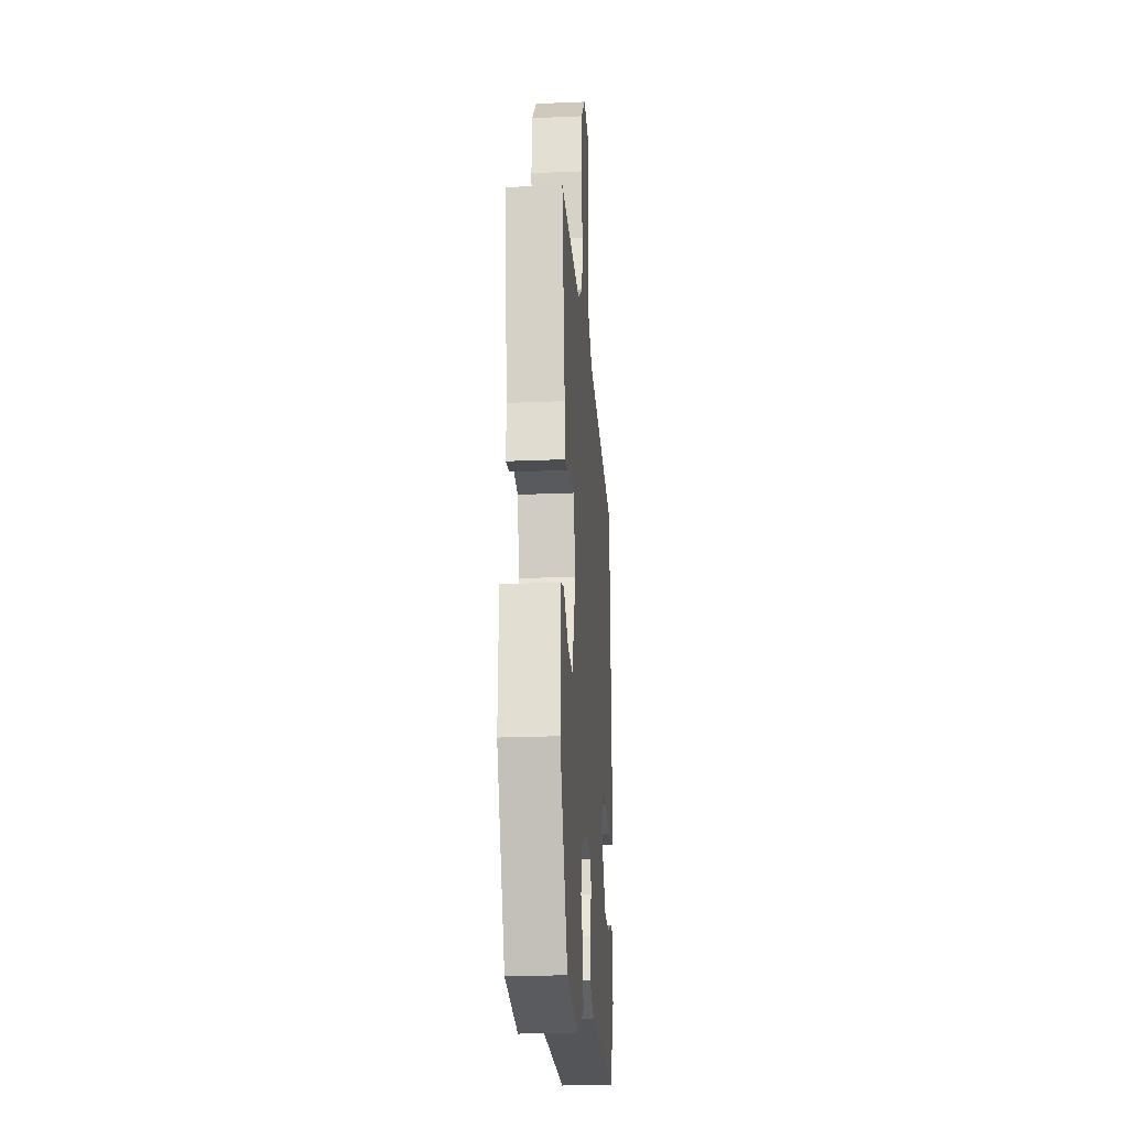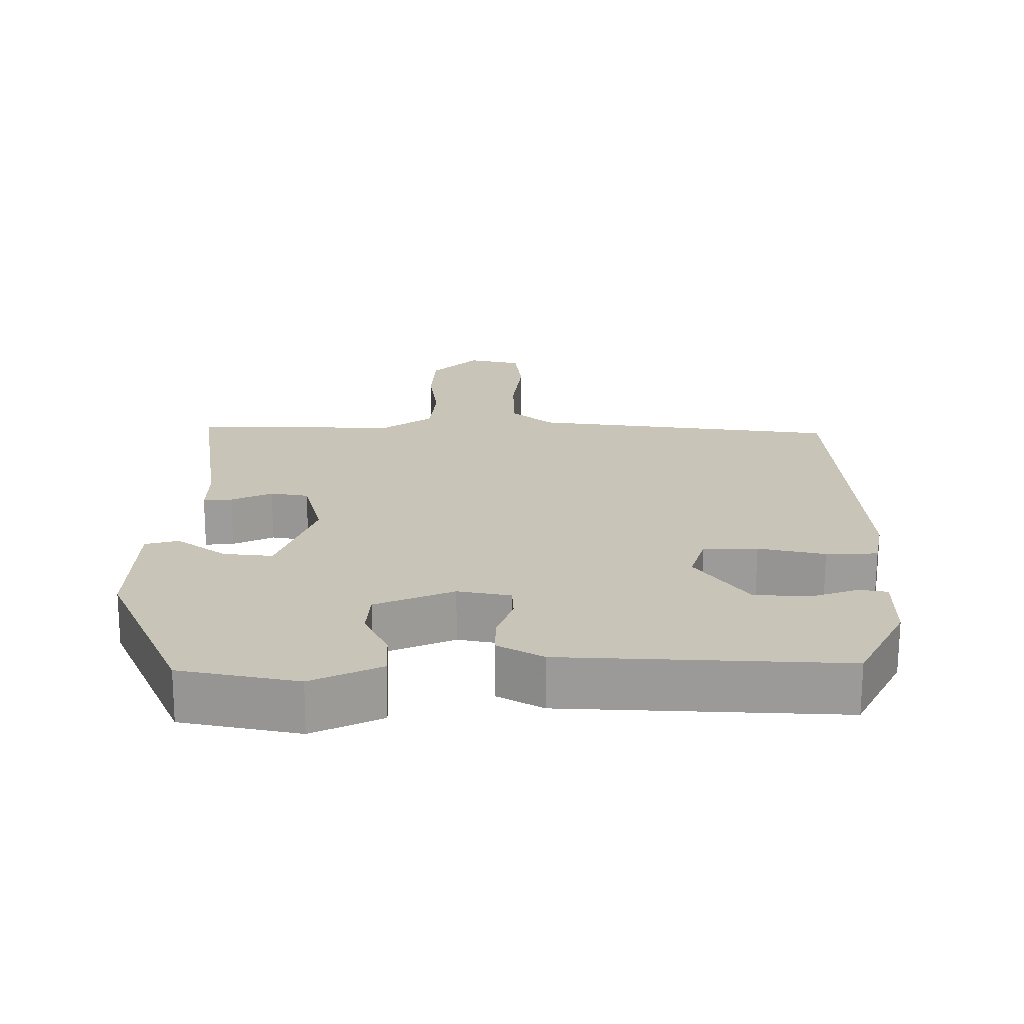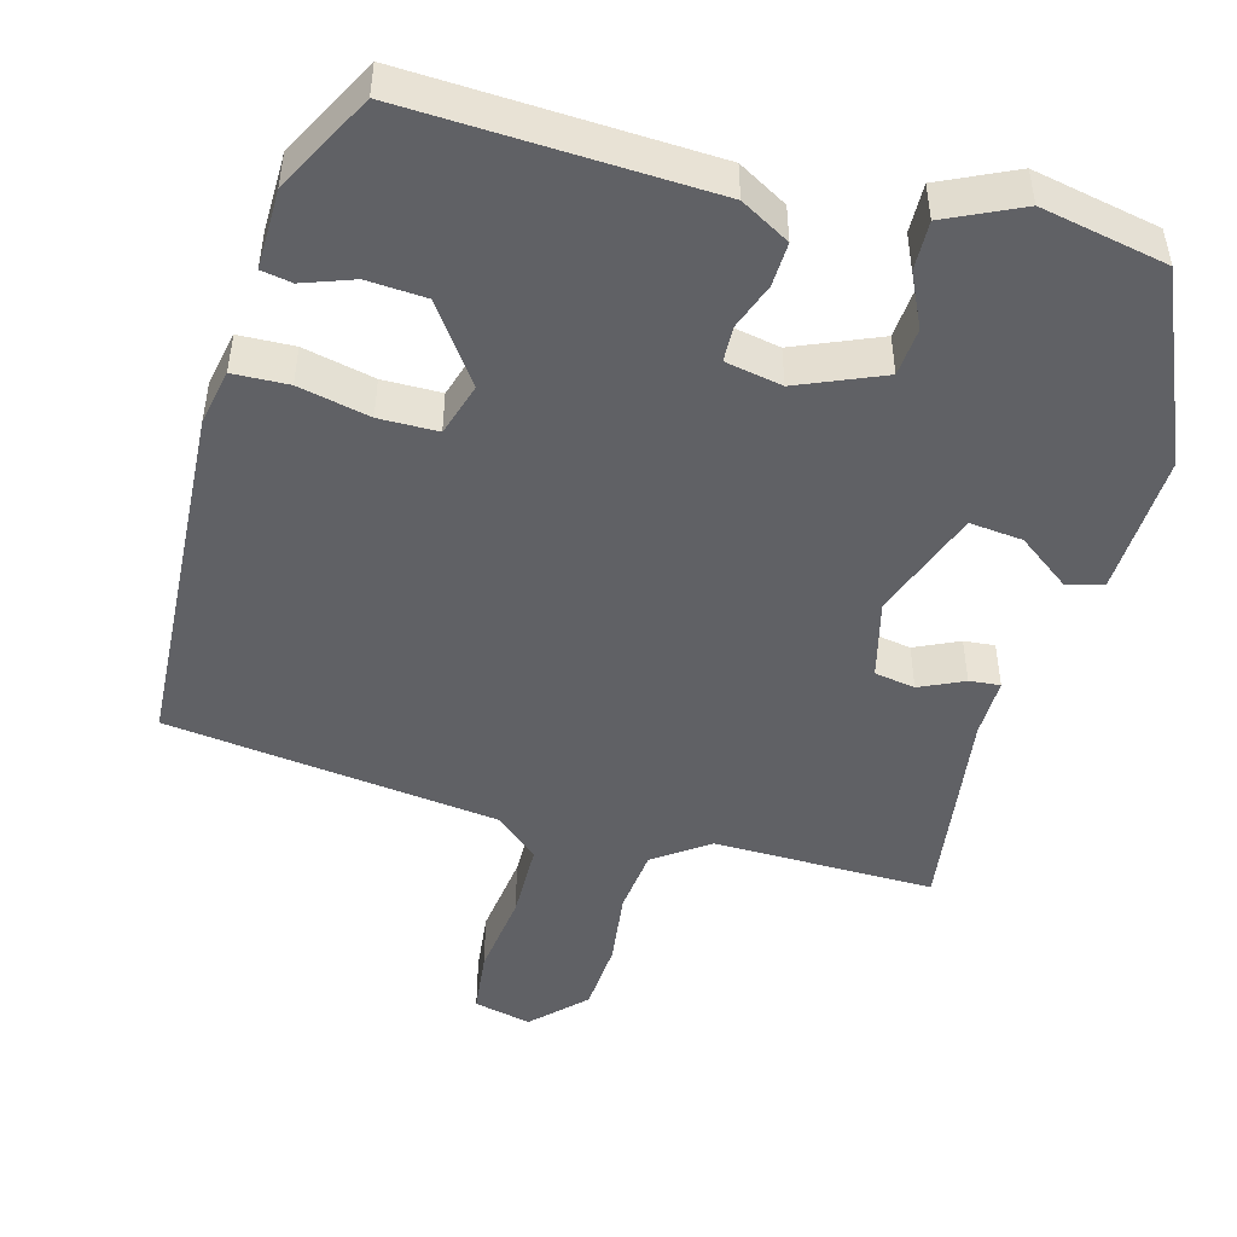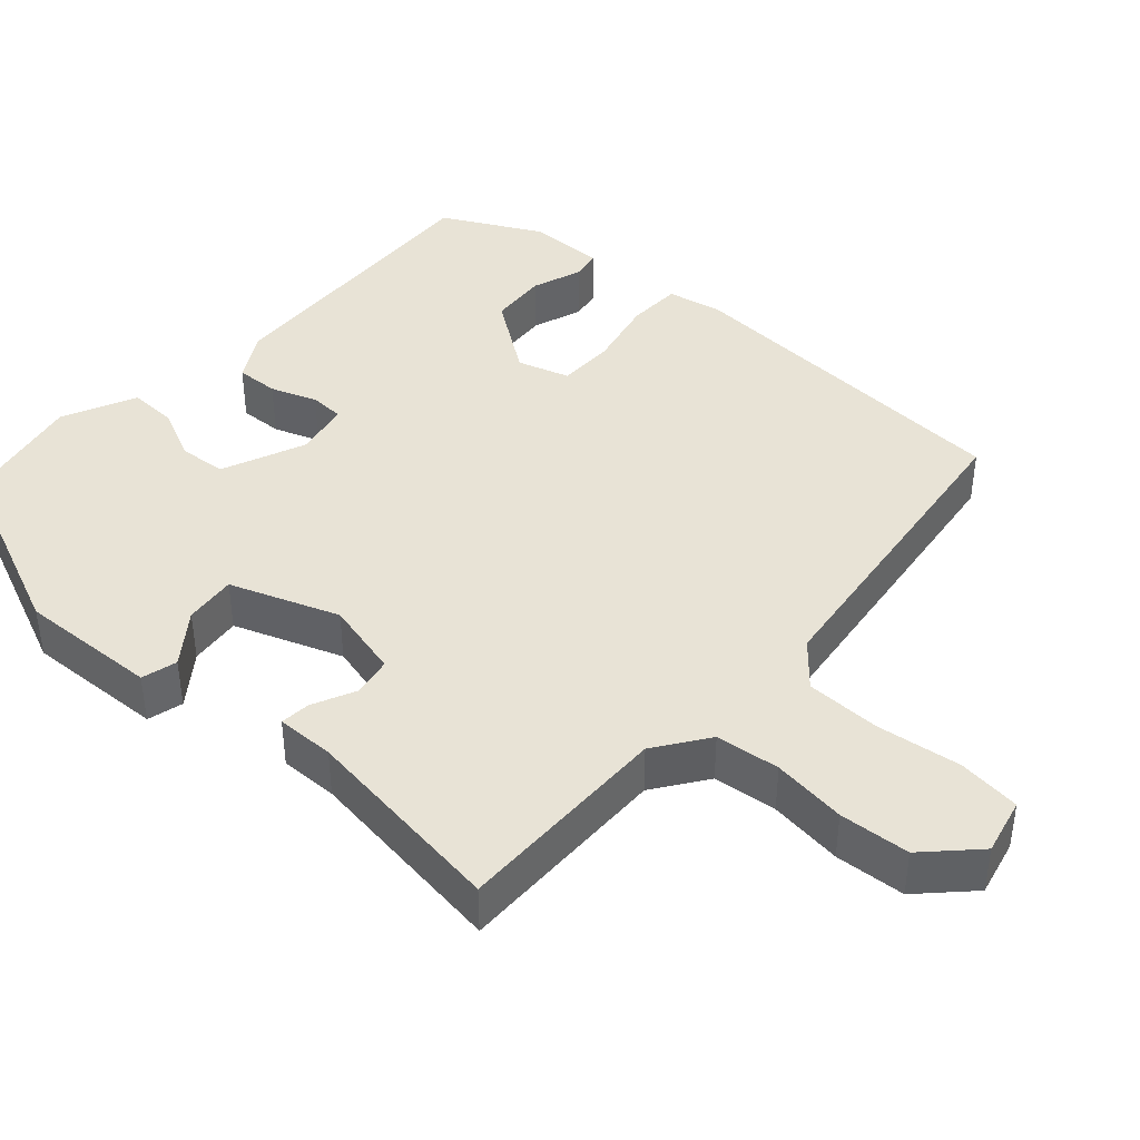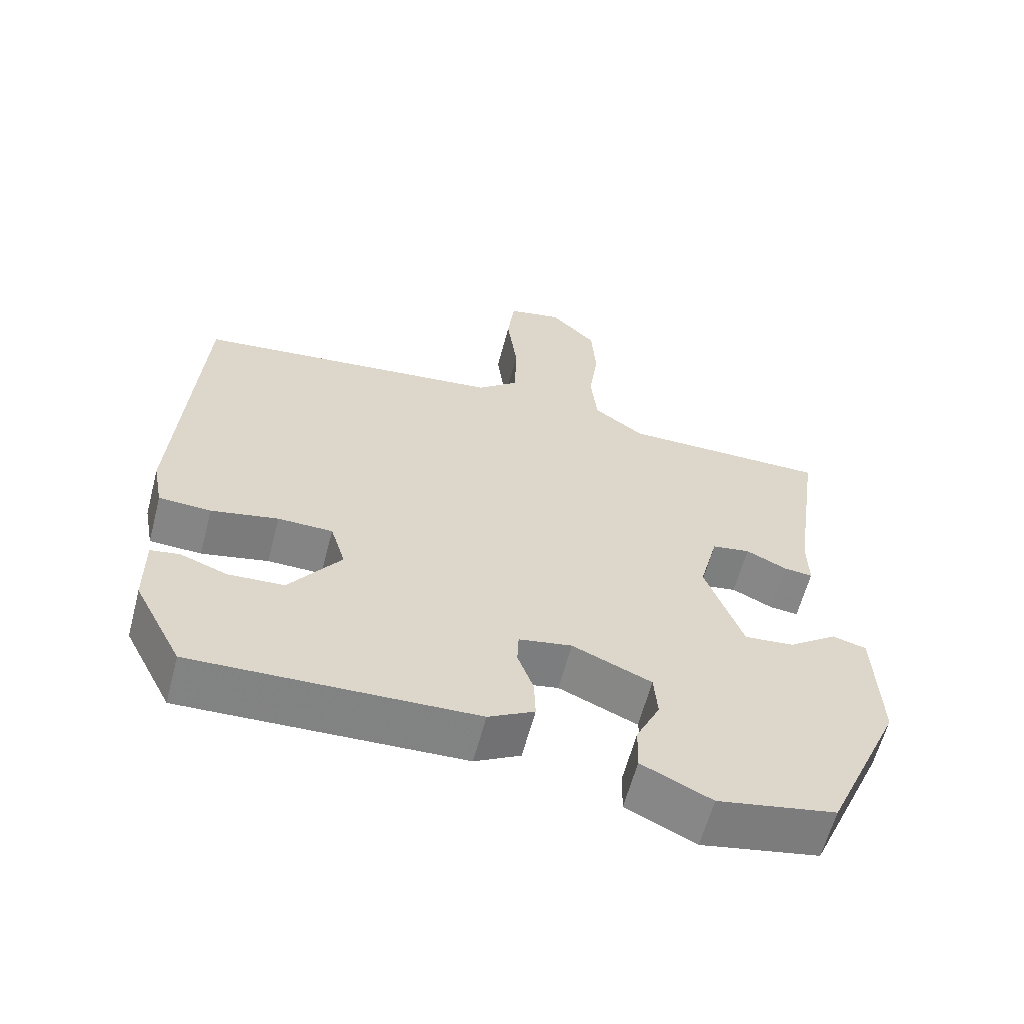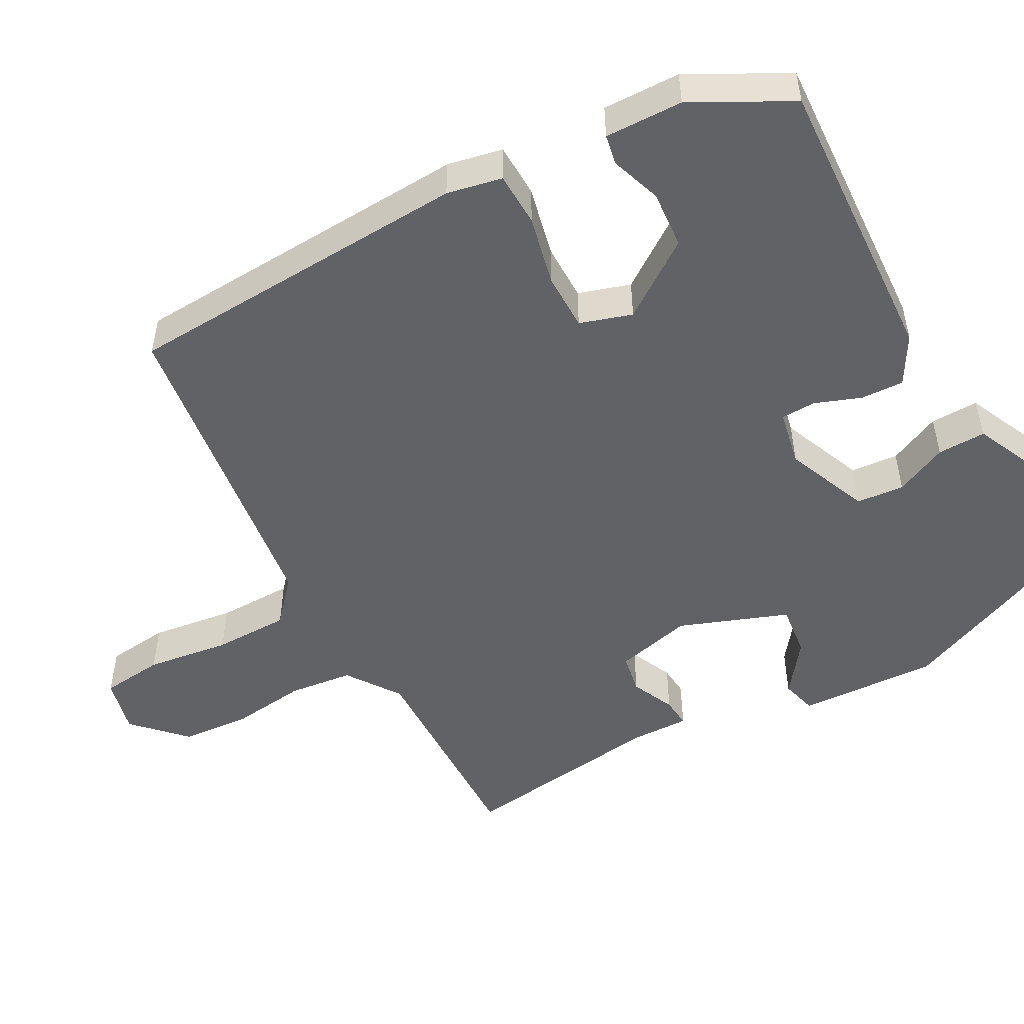
<metadata>
{"format":"obj","ext":"obj","renderer":"f3d","projection":"perspective","resolution":1024,"background":"white","views":[{"elev":-21.9,"azim":-85.7,"up":"+Z"},{"elev":-69.8,"azim":-0.2,"up":"+Z"},{"elev":-48.3,"azim":164.4,"up":"+Y"},{"elev":41.6,"azim":-48.5,"up":"+Y"},{"elev":-61.3,"azim":165.3,"up":"+Z"},{"elev":-50.6,"azim":118.0,"up":"+Y"}]}
</metadata>
<code>
v -0.425 0.07 -0.506
v -0.532 0.07 -0.263
v -0.525 0.07 -0.078
v -0.478 0.07 -0.065
v -0.41 0.07 -0.115
v -0.341 0.07 -0.122
v -0.289 0.07 0.022
v -0.315 0.07 0.124
v -0.368 0.07 0.133
v -0.425 0.07 0.106
v -0.465 0.07 0.102
v -0.464 0.07 0.179
v -0.503 0.07 0.453
v -0.216 0.07 0.451
v -0.146 0.07 0.501
v -0.137 0.07 0.586
v -0.15 0.07 0.684
v -0.144 0.07 0.777
v -0.079 0.07 0.842
v -0.004 0.07 0.825
v 0.006 0.07 0.742
v -0.008 0.07 0.631
v -0.006 0.07 0.531
v 0.051 0.07 0.482
v 0.482 0.07 0.43
v 0.512 0.07 -0.032
v 0.498 0.07 -0.105
v 0.426 0.07 -0.108
v 0.333 0.07 -0.088
v 0.257 0.07 -0.089
v 0.236 0.07 -0.158
v 0.308 0.07 -0.258
v 0.385 0.07 -0.263
v 0.451 0.07 -0.239
v 0.491 0.07 -0.246
v 0.49 0.07 -0.349
v 0.423 0.07 -0.479
v 0.032 0.07 -0.463
v -0.032 0.07 -0.427
v -0.03 0.07 -0.37
v -0.008 0.07 -0.309
v -0.01 0.07 -0.263
v -0.084 0.07 -0.249
v -0.194 0.07 -0.296
v -0.199 0.07 -0.359
v -0.166 0.07 -0.428
v -0.164 0.07 -0.492
v -0.261 0.07 -0.538
v -0.425 0 -0.506
v -0.532 0 -0.263
v -0.525 0 -0.078
v -0.478 0 -0.065
v -0.41 0 -0.115
v -0.341 0 -0.122
v -0.289 0 0.022
v -0.315 0 0.124
v -0.368 0 0.133
v -0.425 0 0.106
v -0.465 0 0.102
v -0.464 0 0.179
v -0.503 0 0.453
v -0.216 0 0.451
v -0.146 0 0.501
v -0.137 0 0.586
v -0.15 0 0.684
v -0.144 0 0.777
v -0.079 0 0.842
v -0.004 0 0.825
v 0.006 0 0.742
v -0.008 0 0.631
v -0.006 0 0.531
v 0.051 0 0.482
v 0.482 0 0.43
v 0.512 0 -0.032
v 0.498 0 -0.105
v 0.426 0 -0.108
v 0.333 0 -0.088
v 0.257 0 -0.089
v 0.236 0 -0.158
v 0.308 0 -0.258
v 0.385 0 -0.263
v 0.451 0 -0.239
v 0.491 0 -0.246
v 0.49 0 -0.349
v 0.423 0 -0.479
v 0.032 0 -0.463
v -0.032 0 -0.427
v -0.03 0 -0.37
v -0.008 0 -0.309
v -0.01 0 -0.263
v -0.084 0 -0.249
v -0.194 0 -0.296
v -0.199 0 -0.359
v -0.166 0 -0.428
v -0.164 0 -0.492
v -0.261 0 -0.538
f 45 46 47 48
f 44 45 48 1
f 38 39 40 41
f 38 41 42
f 37 38 42
f 36 37 42
f 33 34 35 36
f 32 33 36 42
f 31 32 42 43
f 26 27 28 29
f 24 25 26 29
f 23 24 29 30
f 19 20 21 22
f 19 22 23
f 16 17 18 19
f 15 16 19 23
f 14 15 23 30
f 12 13 14
f 9 10 11 12
f 8 9 12 14
f 7 8 14 30
f 2 3 4 5
f 44 1 2 5
f 43 44 5 6
f 30 31 43
f 6 7 30 43
f 96 95 94 93
f 49 96 93 92
f 89 88 87 86
f 90 89 86
f 90 86 85
f 90 85 84
f 84 83 82 81
f 90 84 81 80
f 91 90 80 79
f 77 76 75 74
f 77 74 73 72
f 78 77 72 71
f 70 69 68 67
f 71 70 67
f 67 66 65 64
f 71 67 64 63
f 78 71 63 62
f 62 61 60
f 60 59 58 57
f 62 60 57 56
f 78 62 56 55
f 53 52 51 50
f 53 50 49 92
f 54 53 92 91
f 91 79 78
f 91 78 55 54
f 1 49 50 2
f 2 50 51 3
f 3 51 52 4
f 4 52 53 5
f 5 53 54 6
f 6 54 55 7
f 7 55 56 8
f 8 56 57 9
f 9 57 58 10
f 10 58 59 11
f 11 59 60 12
f 12 60 61 13
f 13 61 62 14
f 14 62 63 15
f 15 63 64 16
f 16 64 65 17
f 17 65 66 18
f 18 66 67 19
f 19 67 68 20
f 20 68 69 21
f 21 69 70 22
f 22 70 71 23
f 23 71 72 24
f 24 72 73 25
f 25 73 74 26
f 26 74 75 27
f 27 75 76 28
f 28 76 77 29
f 29 77 78 30
f 30 78 79 31
f 31 79 80 32
f 32 80 81 33
f 33 81 82 34
f 34 82 83 35
f 35 83 84 36
f 36 84 85 37
f 37 85 86 38
f 38 86 87 39
f 39 87 88 40
f 40 88 89 41
f 41 89 90 42
f 42 90 91 43
f 43 91 92 44
f 44 92 93 45
f 45 93 94 46
f 46 94 95 47
f 47 95 96 48
f 48 96 49 1

</code>
